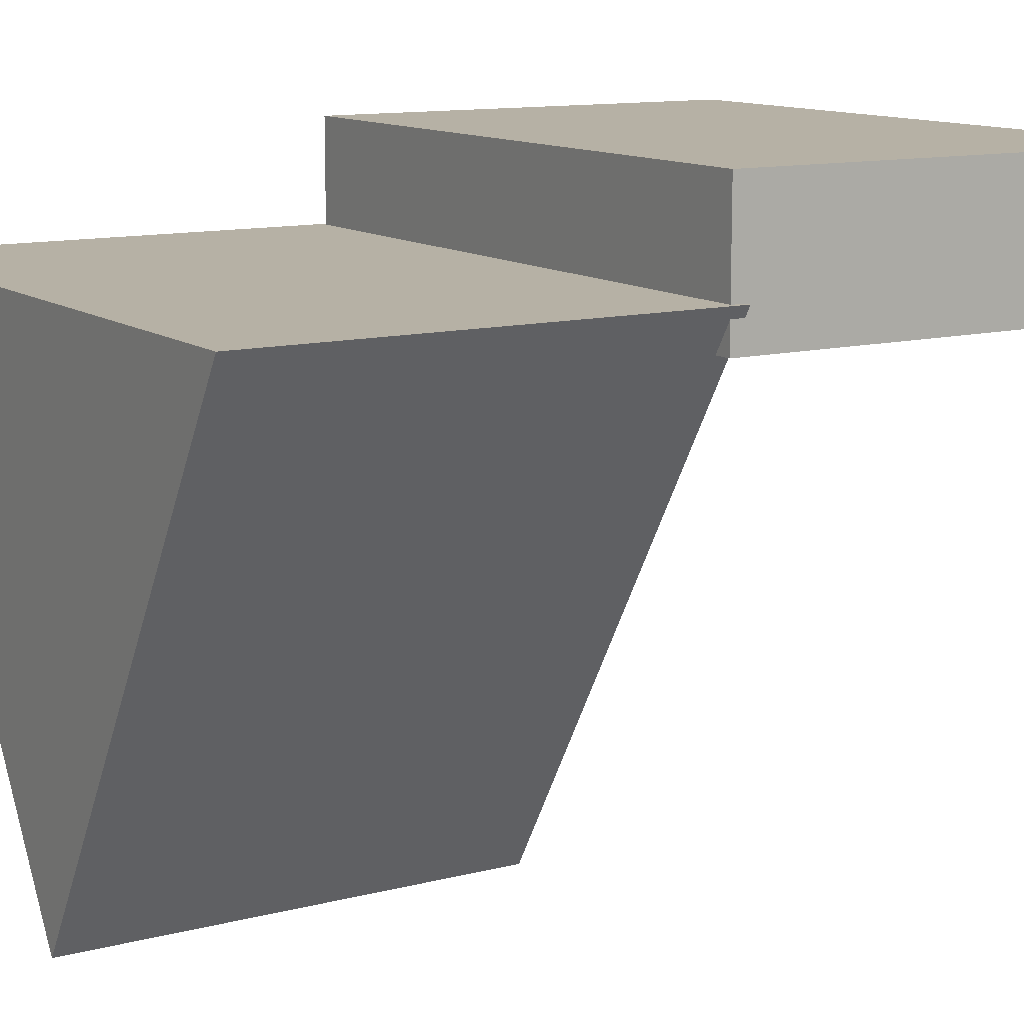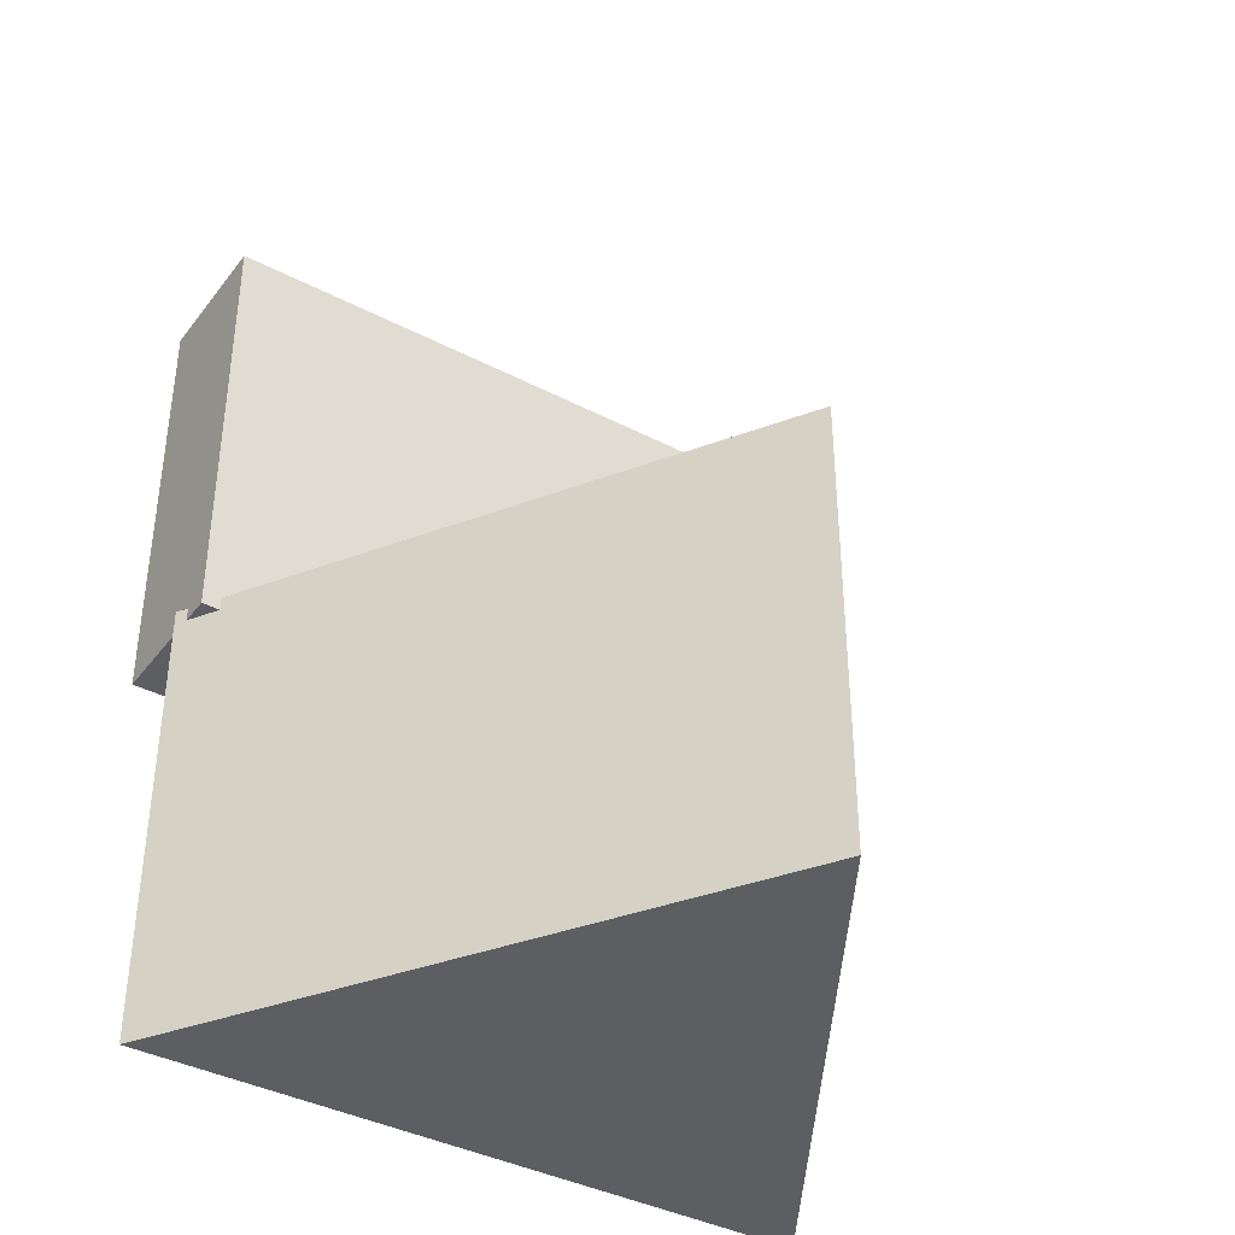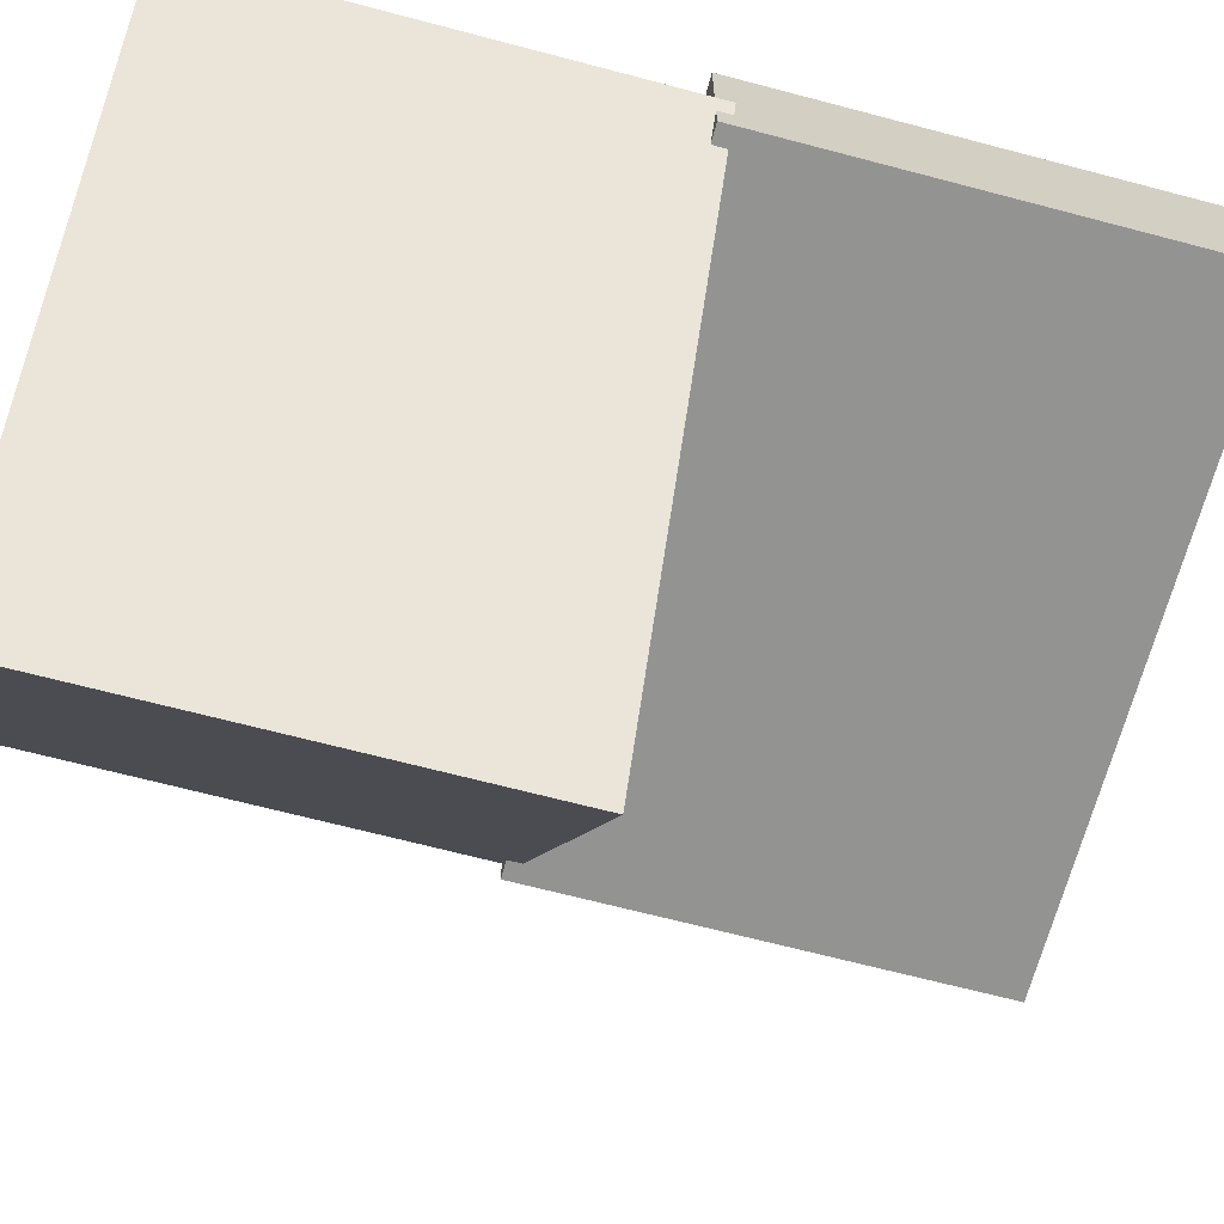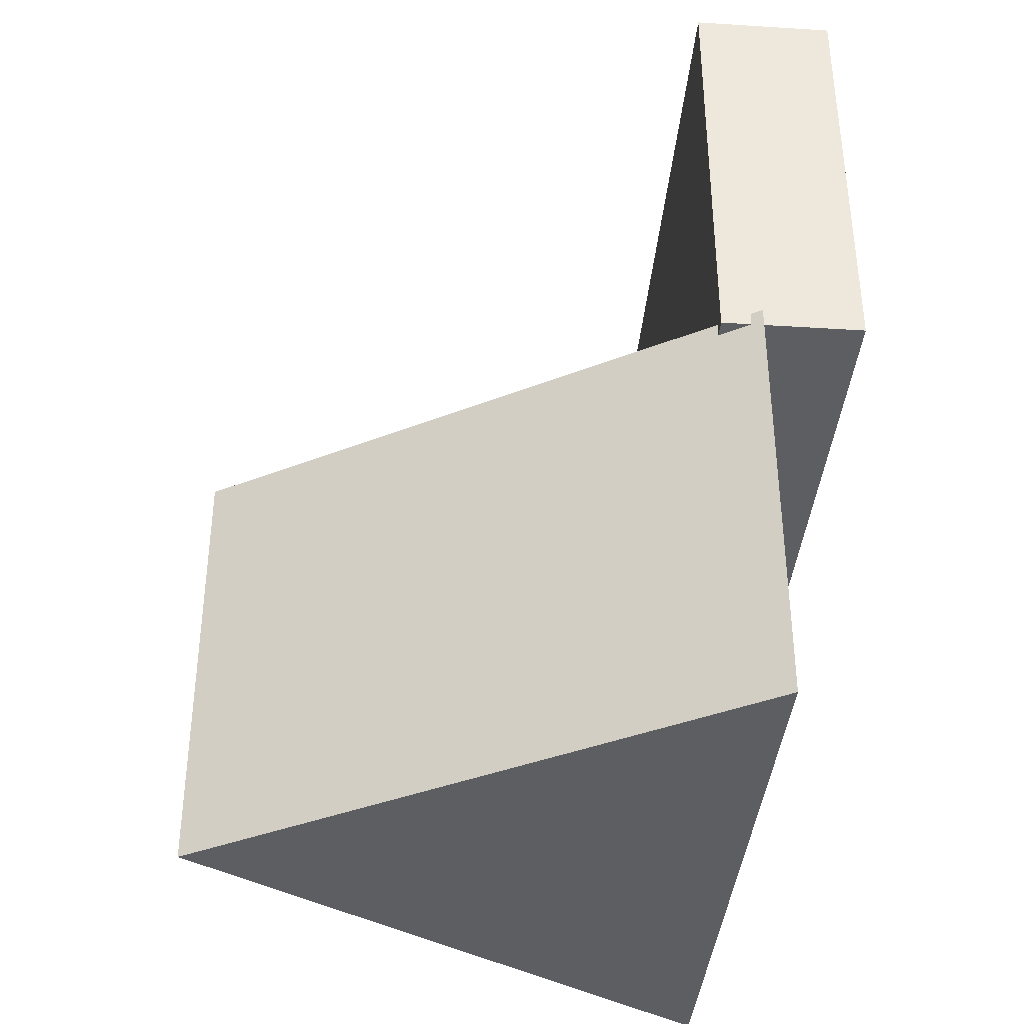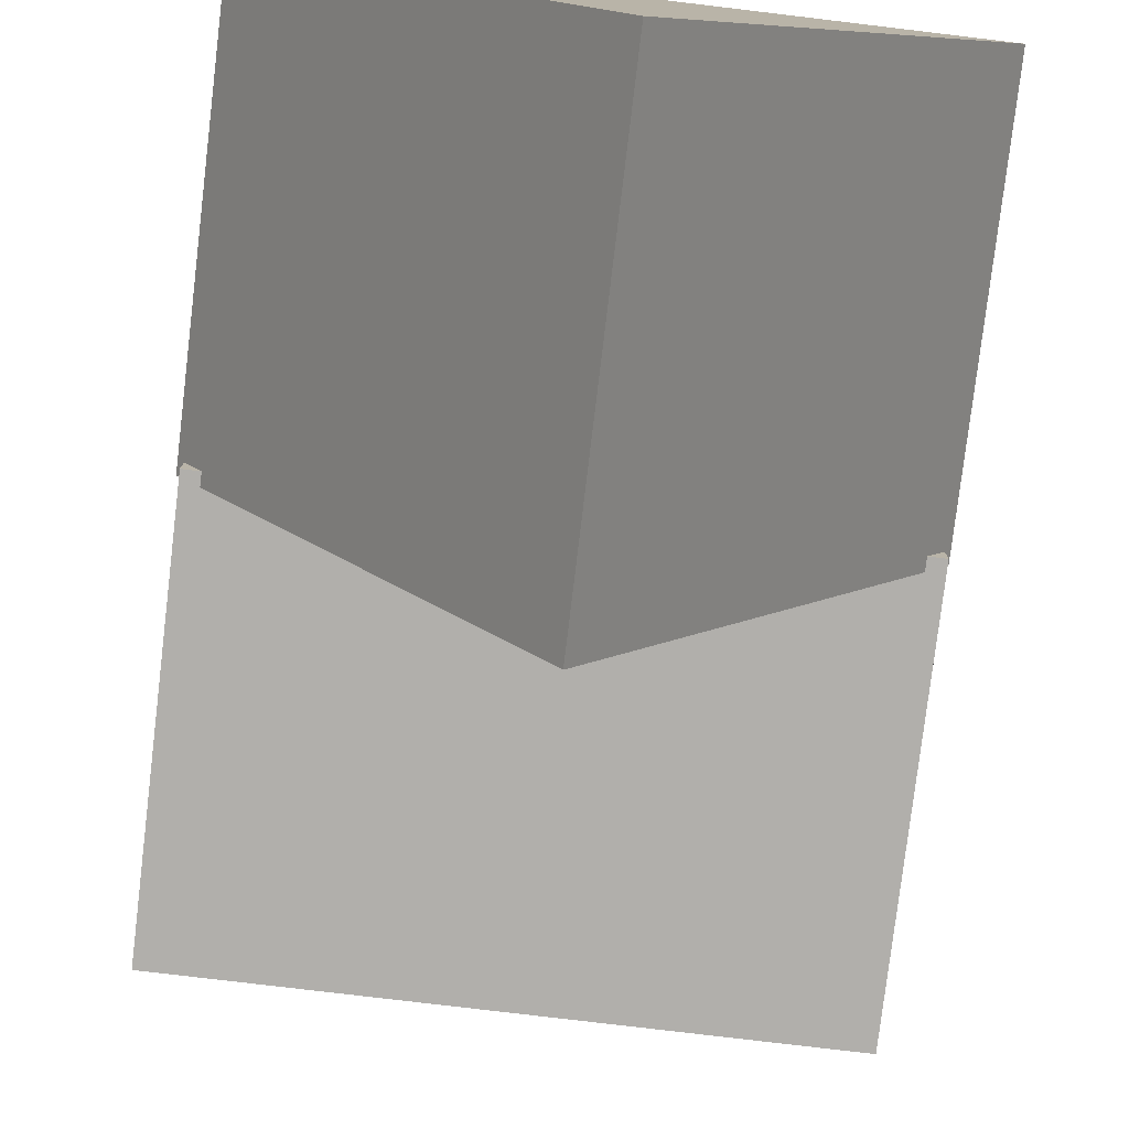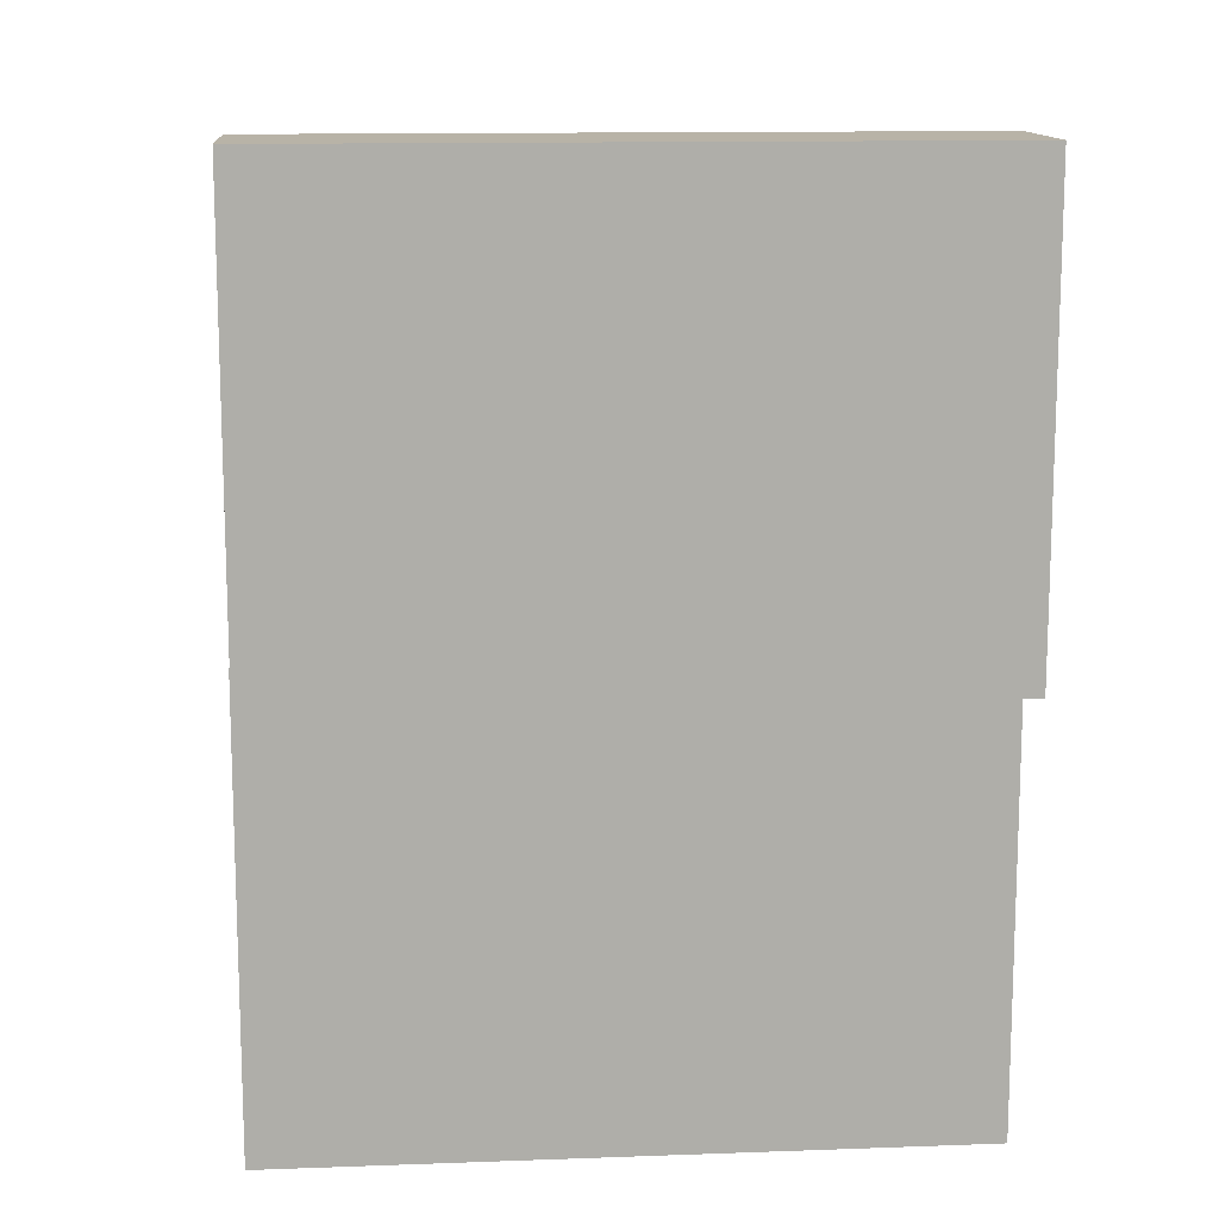
<metadata>
{"format":"obj","ext":"obj","renderer":"f3d","projection":"perspective","resolution":1024,"background":"white","views":[{"elev":12.0,"azim":58.5,"up":"+Z"},{"elev":-38.9,"azim":146.8,"up":"+Y"},{"elev":-66.6,"azim":75.1,"up":"+Z"},{"elev":-37.7,"azim":-94.6,"up":"+Y"},{"elev":-78.3,"azim":-6.8,"up":"+Z"},{"elev":12.9,"azim":-4.8,"up":"+Y"}]}
</metadata>
<code>
g default
v -2.655 3.513 2.487
v 2.655 3.513 2.487
v -2.655 7.133 2.487
v 2.655 7.133 2.487
v -2.655 7.133 1.322
v 2.655 7.133 1.322
v -2.655 3.513 1.322
v 2.655 3.513 1.322
g pCube2
f 1 2 4 3
f 3 4 6 5
f 5 6 8 7
f 7 8 2 1
f 2 8 6 4
f 7 1 3 5
g default
v -2.71 -0.001188 1.655
v 2.71 -0.001188 1.655
v -2.71 3.626 1.655
v 2.71 3.626 1.655
v 0 3.626 -2.752
v 0 -0.001188 -2.752
g pCube1
f 9 10 12 11
f 11 12 13
f 14 10 9
f 10 14 13 12
f 14 9 11 13

</code>
